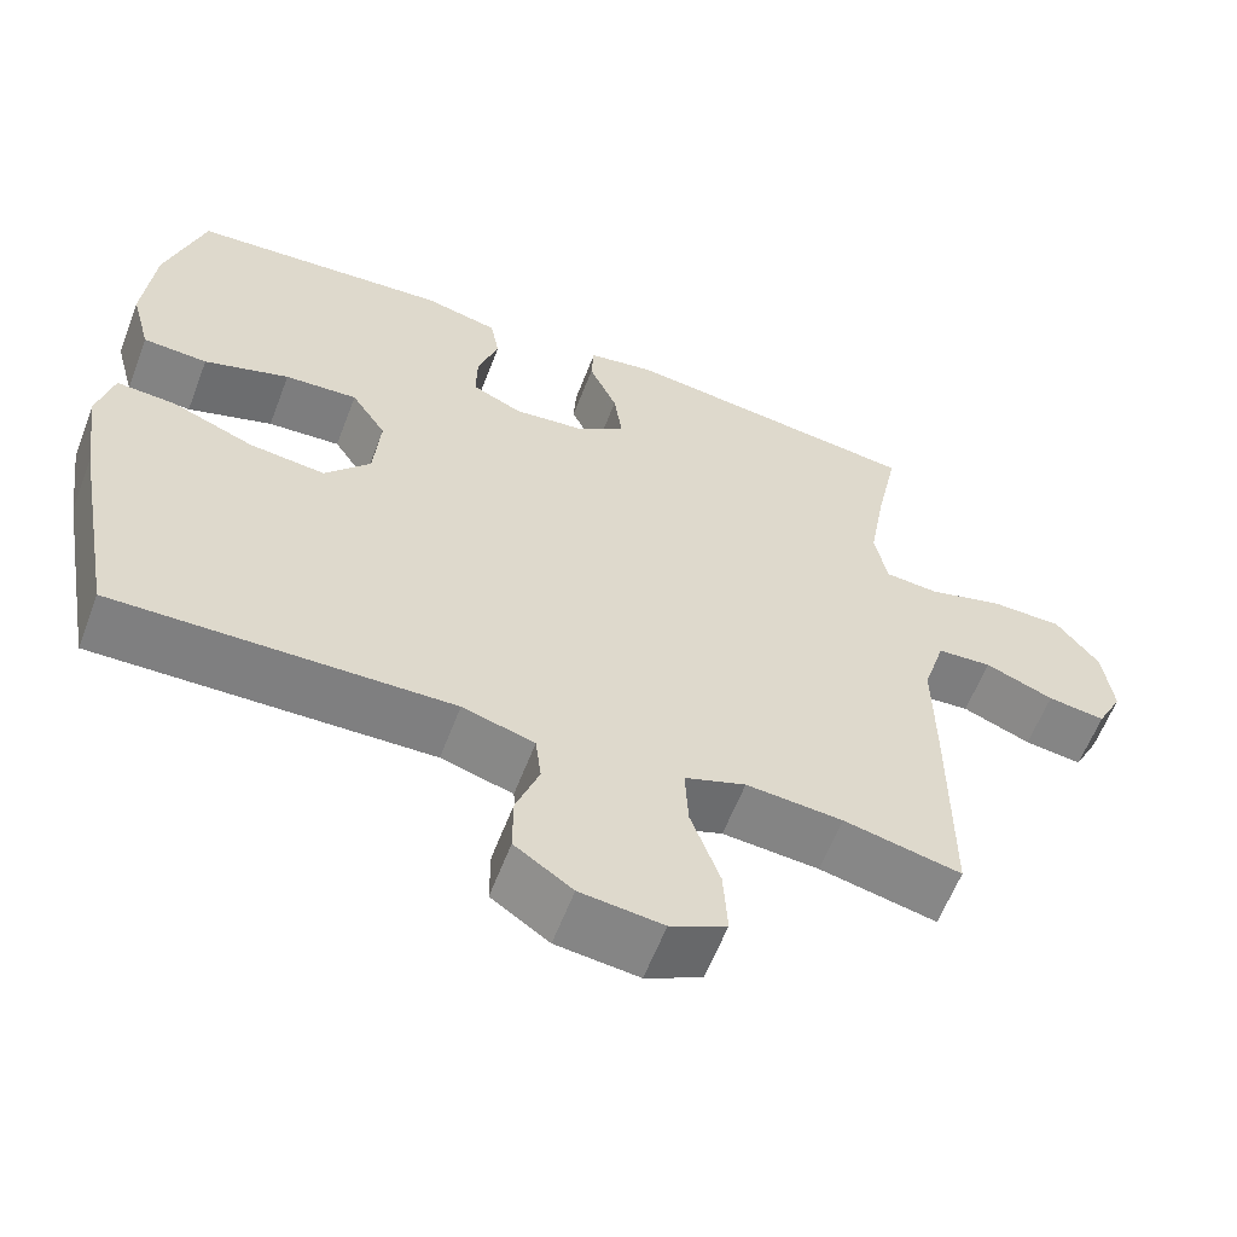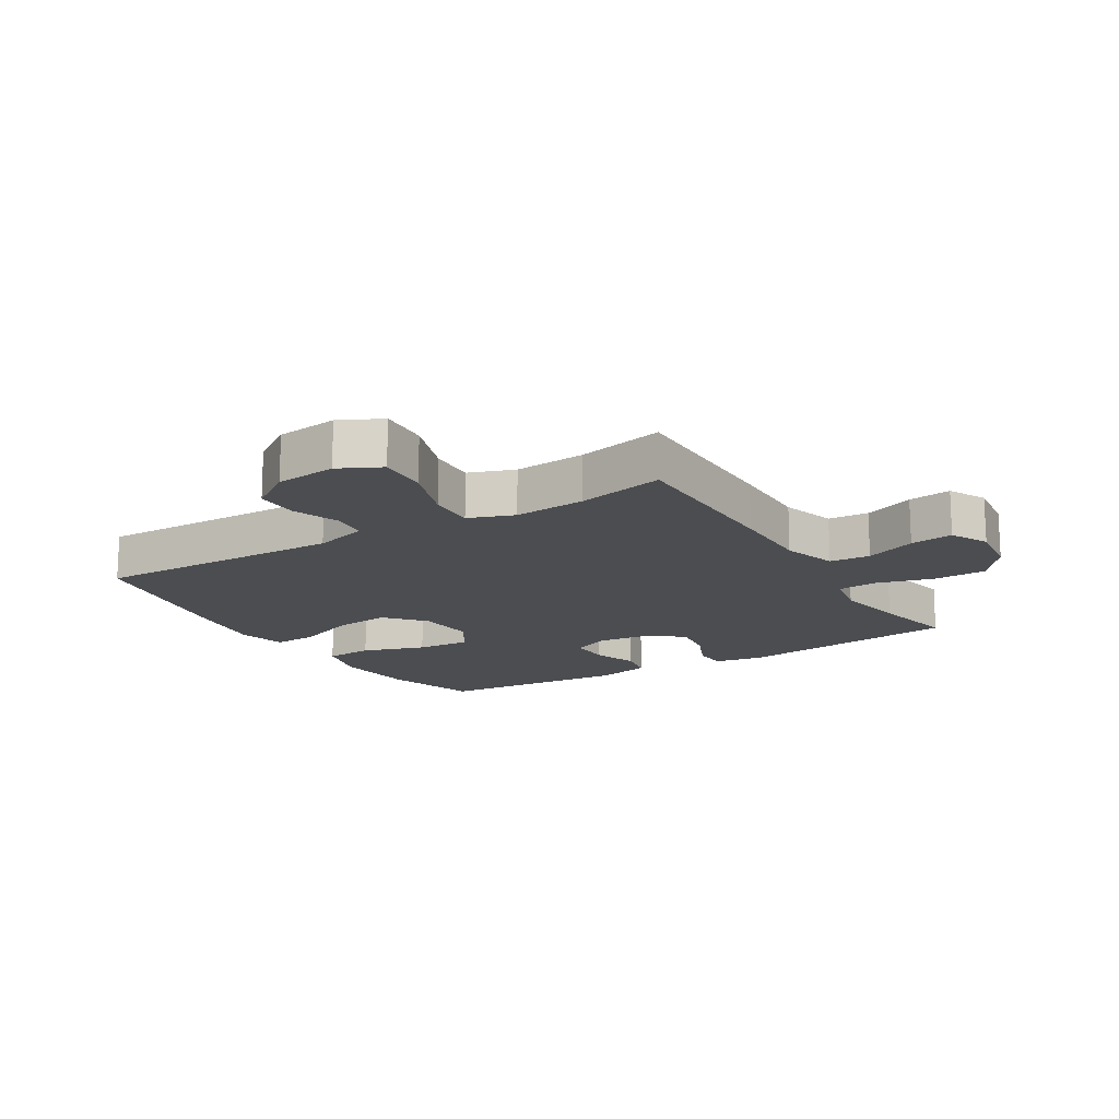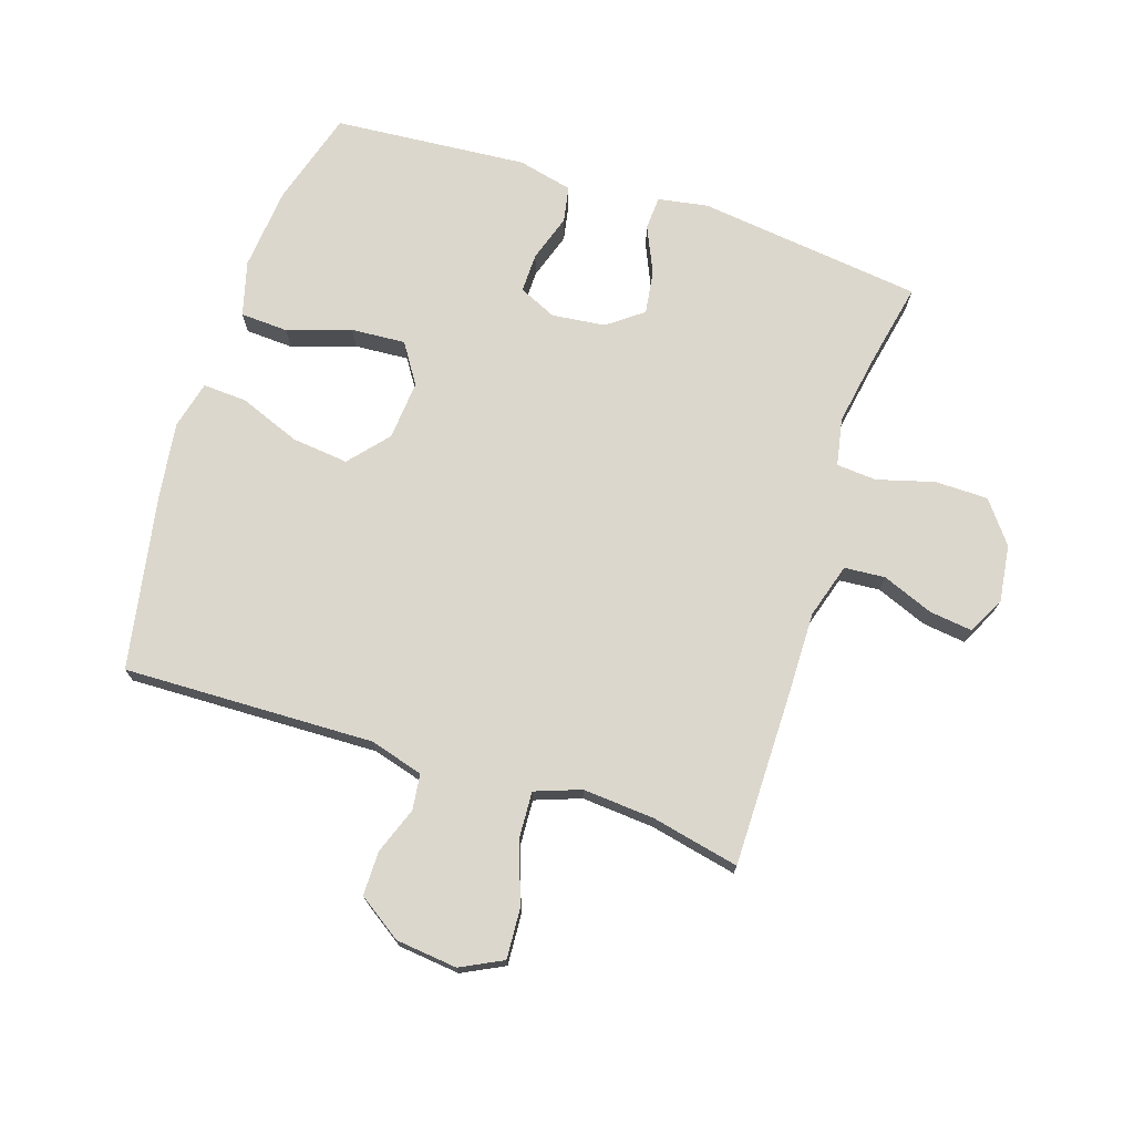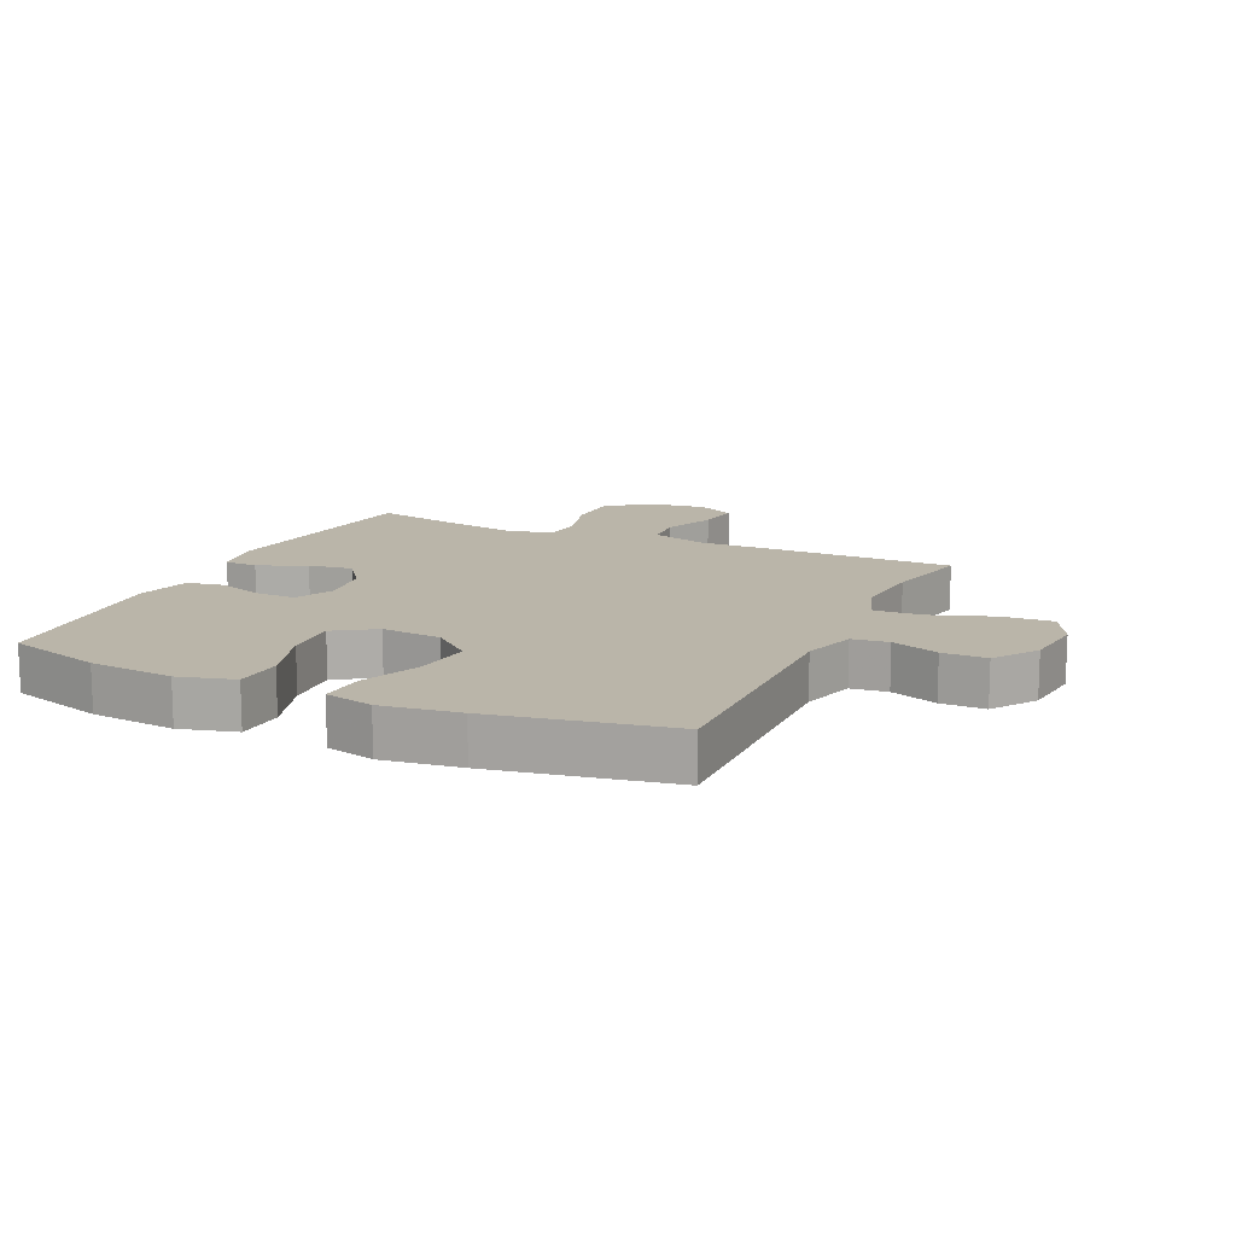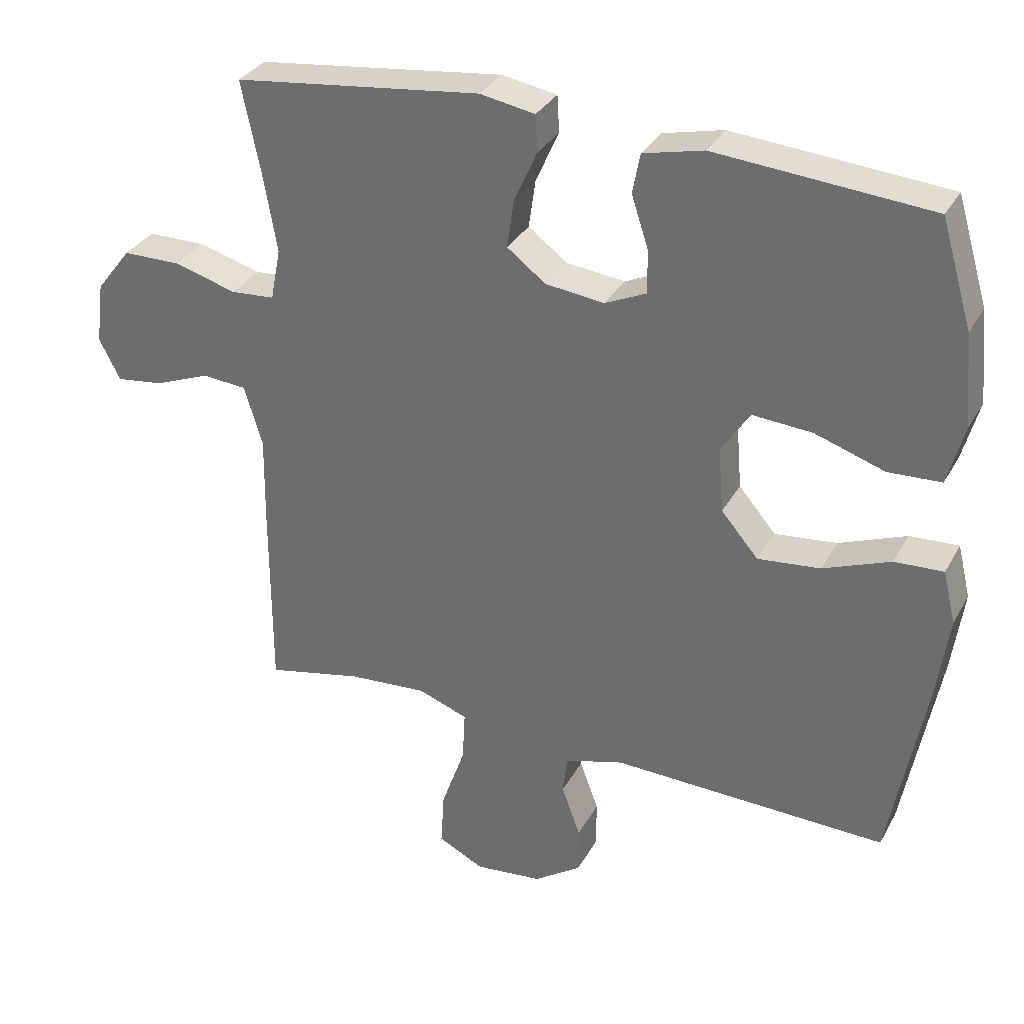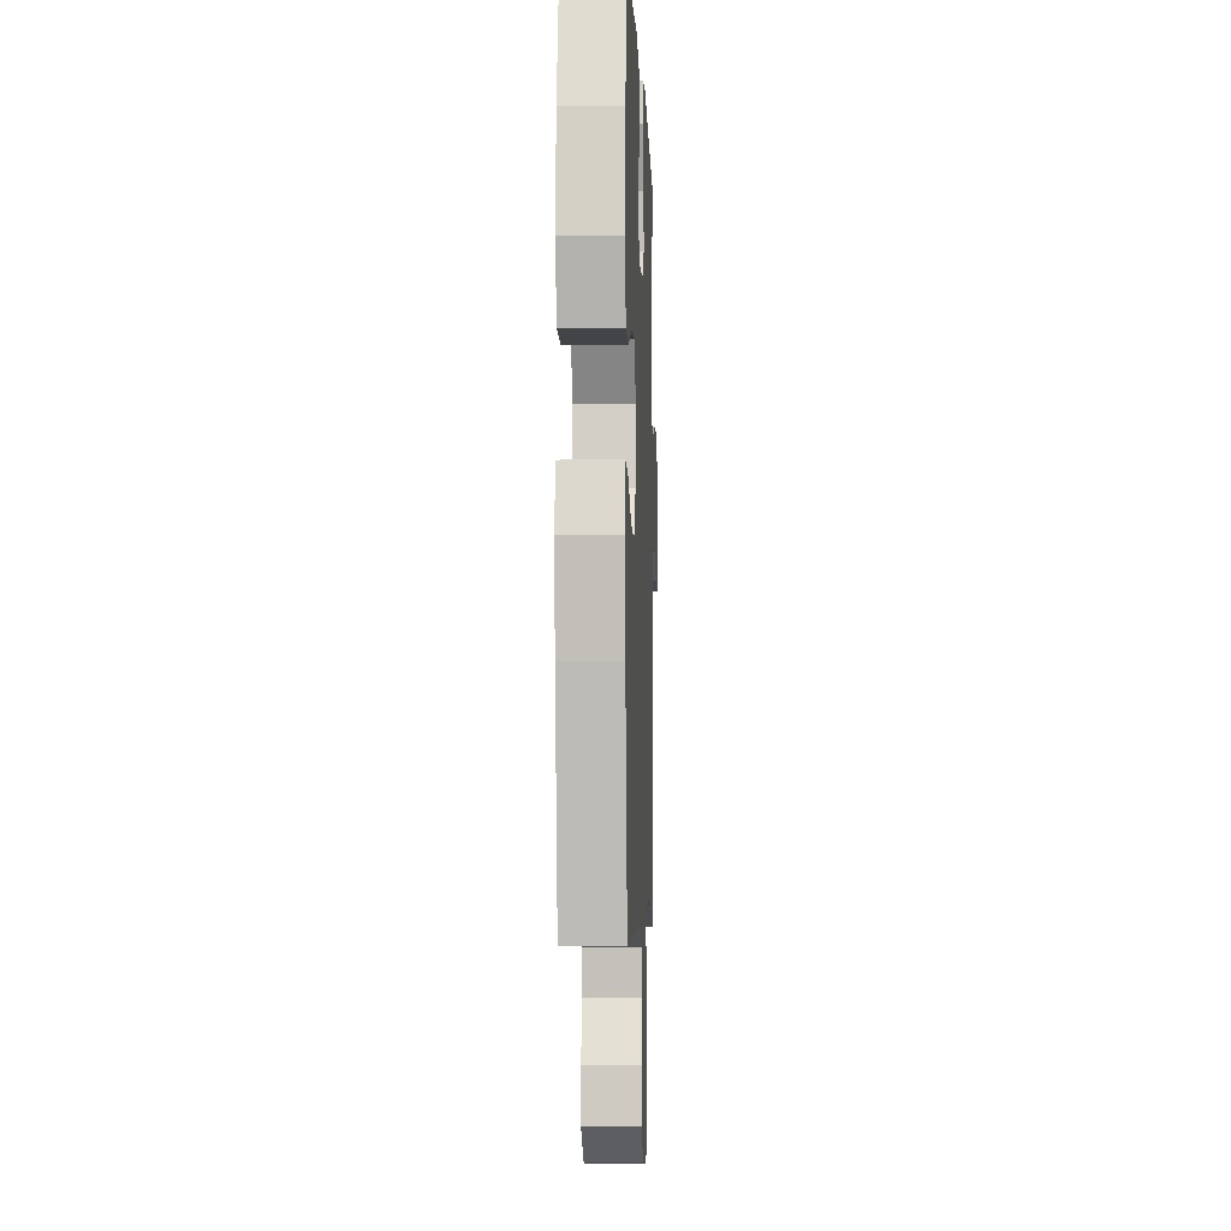
<metadata>
{"format":"obj","ext":"obj","renderer":"f3d","projection":"perspective","resolution":1024,"background":"white","views":[{"elev":-60.3,"azim":159.1,"up":"+Z"},{"elev":-15.7,"azim":-148.5,"up":"+Y"},{"elev":73.0,"azim":-162.0,"up":"+Y"},{"elev":13.6,"azim":114.8,"up":"+Y"},{"elev":32.5,"azim":25.0,"up":"+Z"},{"elev":-4.8,"azim":92.2,"up":"+Z"}]}
</metadata>
<code>
v 0.5 0.07 0.5
v 0.546 0.07 0.346
v 0.559 0.07 0.21
v 0.535 0.07 0.121
v 0.457 0.07 0.117
v 0.354 0.07 0.151
v 0.266 0.07 0.157
v 0.224 0.07 0.092
v 0.232 0.07 -0.004
v 0.287 0.07 -0.068
v 0.379 0.07 -0.058
v 0.478 0.07 -0.019
v 0.55 0.07 -0.015
v 0.569 0.07 -0.093
v 0.552 0.07 -0.217
v 0.5 0.07 -0.5
v 0.093 0.07 -0.489
v 0.006 0.07 -0.514
v -0.001 0.07 -0.572
v 0.027 0.07 -0.648
v 0.027 0.07 -0.719
v -0.043 0.07 -0.767
v -0.143 0.07 -0.778
v -0.211 0.07 -0.744
v -0.206 0.07 -0.662
v -0.171 0.07 -0.563
v -0.167 0.07 -0.487
v -0.241 0.07 -0.46
v -0.358 0.07 -0.469
v -0.5 0.07 -0.5
v -0.5 0.07 -0.217
v -0.498 0.07 -0.081
v -0.525 0.07 0.008
v -0.591 0.07 0.013
v -0.674 0.07 -0.02
v -0.744 0.07 -0.029
v -0.775 0.07 0.032
v -0.763 0.07 0.124
v -0.711 0.07 0.191
v -0.625 0.07 0.192
v -0.532 0.07 0.166
v -0.467 0.07 0.171
v -0.452 0.07 0.248
v -0.472 0.07 0.364
v -0.5 0.07 0.5
v -0.134 0.07 0.545
v -0.053 0.07 0.531
v -0.05 0.07 0.477
v -0.084 0.07 0.401
v -0.094 0.07 0.33
v -0.037 0.07 0.287
v 0.05 0.07 0.277
v 0.111 0.07 0.305
v 0.11 0.07 0.369
v 0.085 0.07 0.445
v 0.096 0.07 0.504
v 0.185 0.07 0.525
v 0.5 0 0.5
v 0.546 0 0.346
v 0.559 0 0.21
v 0.535 0 0.121
v 0.457 0 0.117
v 0.354 0 0.151
v 0.266 0 0.157
v 0.224 0 0.092
v 0.232 0 -0.004
v 0.287 0 -0.068
v 0.379 0 -0.058
v 0.478 0 -0.019
v 0.55 0 -0.015
v 0.569 0 -0.093
v 0.552 0 -0.217
v 0.5 0 -0.5
v 0.093 0 -0.489
v 0.006 0 -0.514
v -0.001 0 -0.572
v 0.027 0 -0.648
v 0.027 0 -0.719
v -0.043 0 -0.767
v -0.143 0 -0.778
v -0.211 0 -0.744
v -0.206 0 -0.662
v -0.171 0 -0.563
v -0.167 0 -0.487
v -0.241 0 -0.46
v -0.358 0 -0.469
v -0.5 0 -0.5
v -0.5 0 -0.217
v -0.498 0 -0.081
v -0.525 0 0.008
v -0.591 0 0.013
v -0.674 0 -0.02
v -0.744 0 -0.029
v -0.775 0 0.032
v -0.763 0 0.124
v -0.711 0 0.191
v -0.625 0 0.192
v -0.532 0 0.166
v -0.467 0 0.171
v -0.452 0 0.248
v -0.472 0 0.364
v -0.5 0 0.5
v -0.134 0 0.545
v -0.053 0 0.531
v -0.05 0 0.477
v -0.084 0 0.401
v -0.094 0 0.33
v -0.037 0 0.287
v 0.05 0 0.277
v 0.111 0 0.305
v 0.11 0 0.369
v 0.085 0 0.445
v 0.096 0 0.504
v 0.185 0 0.525
f 54 55 56 57
f 53 54 57 1
f 46 47 48 49
f 44 45 46 49
f 43 44 49 50
f 42 43 50 51
f 38 39 40 41
f 38 41 42
f 37 38 42
f 34 35 36 37
f 33 34 37 42
f 32 33 42 51
f 29 30 31 32
f 28 29 32 51
f 23 24 25 26
f 23 26 27
f 22 23 27
f 19 20 21 22
f 18 19 22 27
f 17 18 27 28
f 11 12 13 14
f 10 11 14 15
f 3 4 5 6
f 3 6 7
f 53 1 2 3
f 52 53 3 7
f 10 15 16 17
f 9 10 17 28
f 8 9 28 51
f 7 8 51 52
f 114 113 112 111
f 58 114 111 110
f 106 105 104 103
f 106 103 102 101
f 107 106 101 100
f 108 107 100 99
f 98 97 96 95
f 99 98 95
f 99 95 94
f 94 93 92 91
f 99 94 91 90
f 108 99 90 89
f 89 88 87 86
f 108 89 86 85
f 83 82 81 80
f 84 83 80
f 84 80 79
f 79 78 77 76
f 84 79 76 75
f 85 84 75 74
f 71 70 69 68
f 72 71 68 67
f 63 62 61 60
f 64 63 60
f 60 59 58 110
f 64 60 110 109
f 74 73 72 67
f 85 74 67 66
f 108 85 66 65
f 109 108 65 64
f 1 58 59 2
f 2 59 60 3
f 3 60 61 4
f 4 61 62 5
f 5 62 63 6
f 6 63 64 7
f 7 64 65 8
f 8 65 66 9
f 9 66 67 10
f 10 67 68 11
f 11 68 69 12
f 12 69 70 13
f 13 70 71 14
f 14 71 72 15
f 15 72 73 16
f 16 73 74 17
f 17 74 75 18
f 18 75 76 19
f 19 76 77 20
f 20 77 78 21
f 21 78 79 22
f 22 79 80 23
f 23 80 81 24
f 24 81 82 25
f 25 82 83 26
f 26 83 84 27
f 27 84 85 28
f 28 85 86 29
f 29 86 87 30
f 30 87 88 31
f 31 88 89 32
f 32 89 90 33
f 33 90 91 34
f 34 91 92 35
f 35 92 93 36
f 36 93 94 37
f 37 94 95 38
f 38 95 96 39
f 39 96 97 40
f 40 97 98 41
f 41 98 99 42
f 42 99 100 43
f 43 100 101 44
f 44 101 102 45
f 45 102 103 46
f 46 103 104 47
f 47 104 105 48
f 48 105 106 49
f 49 106 107 50
f 50 107 108 51
f 51 108 109 52
f 52 109 110 53
f 53 110 111 54
f 54 111 112 55
f 55 112 113 56
f 56 113 114 57
f 57 114 58 1

</code>
